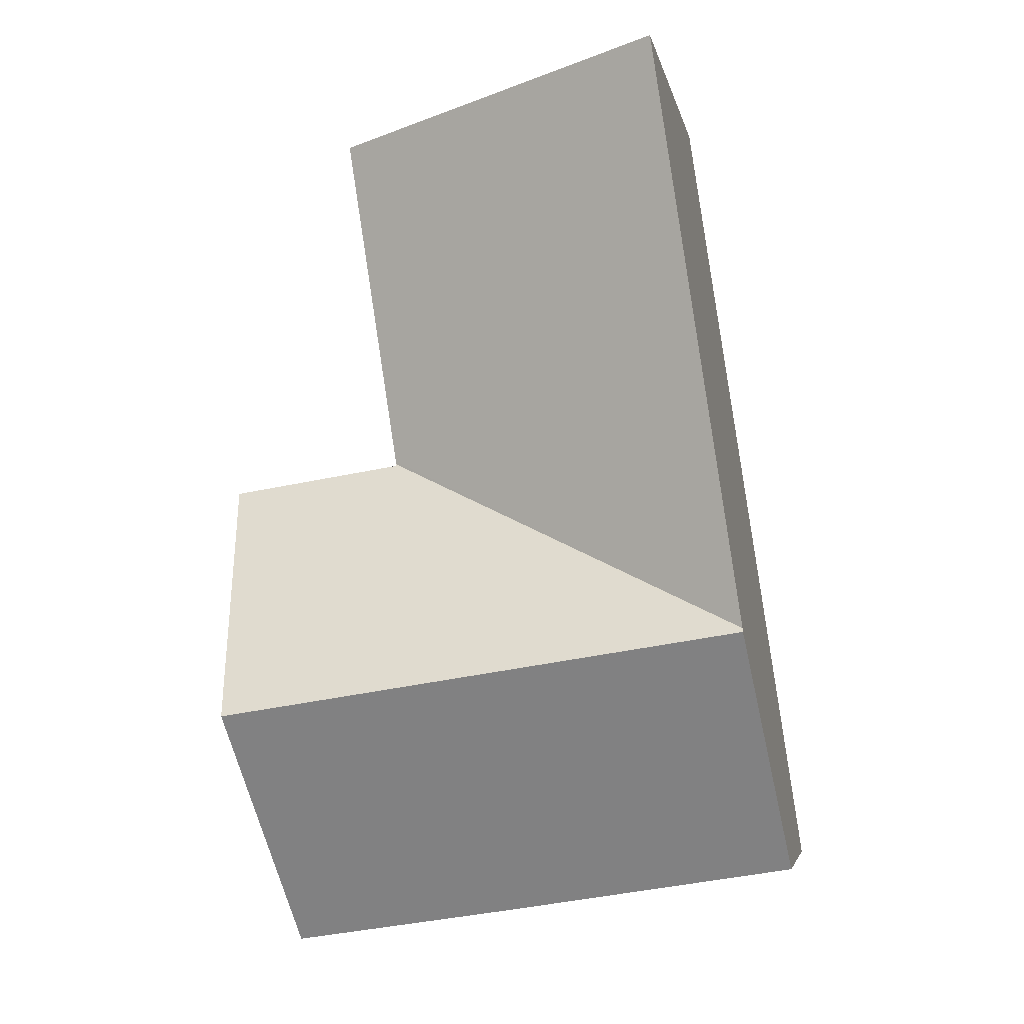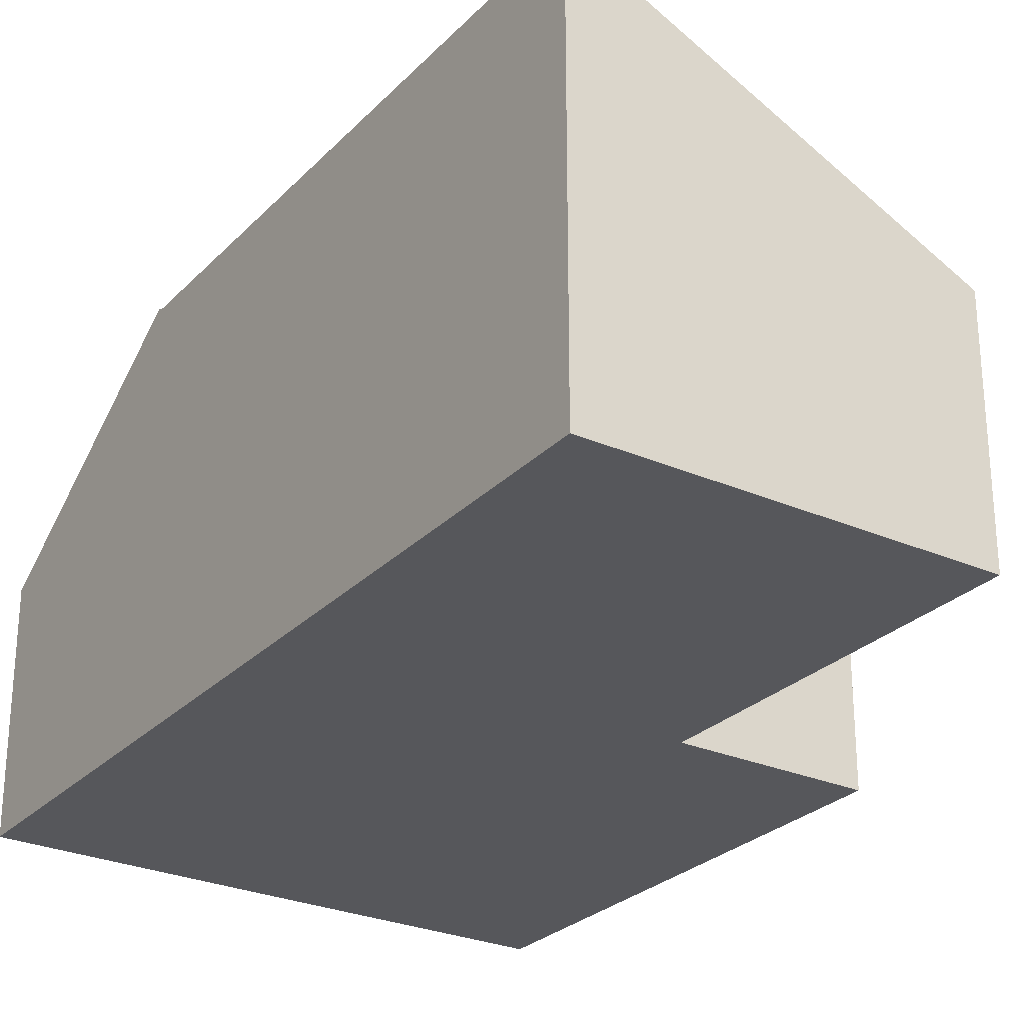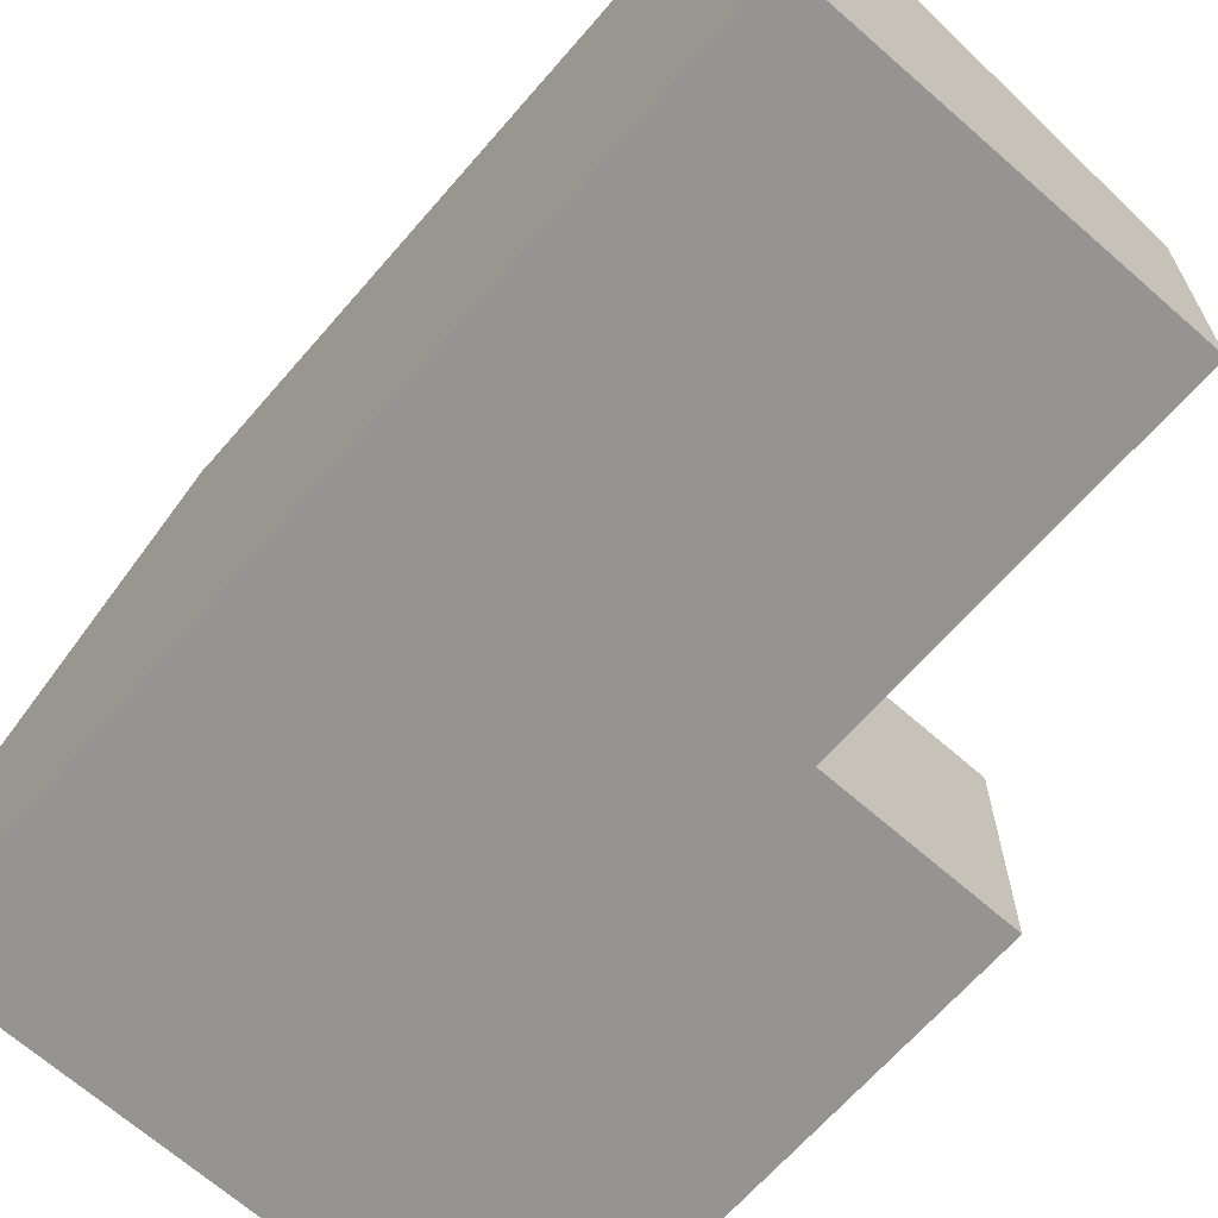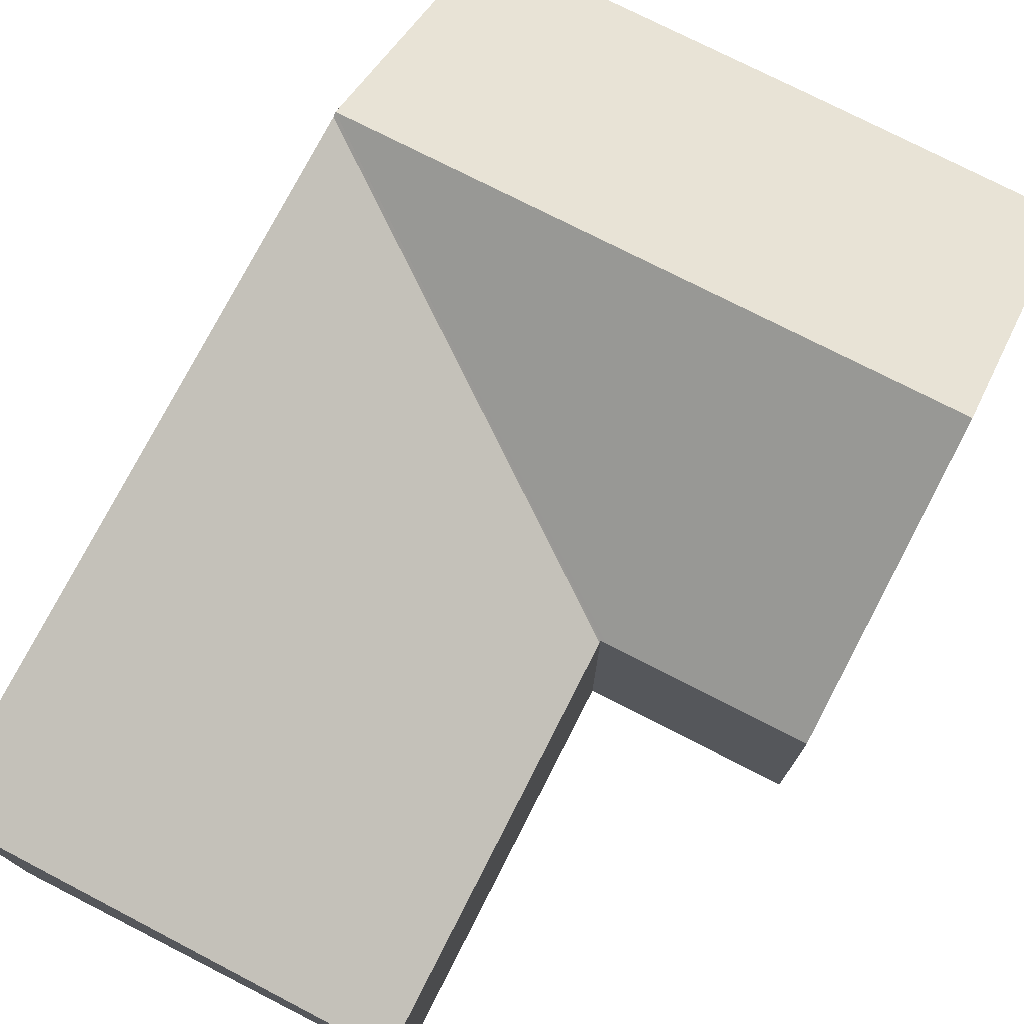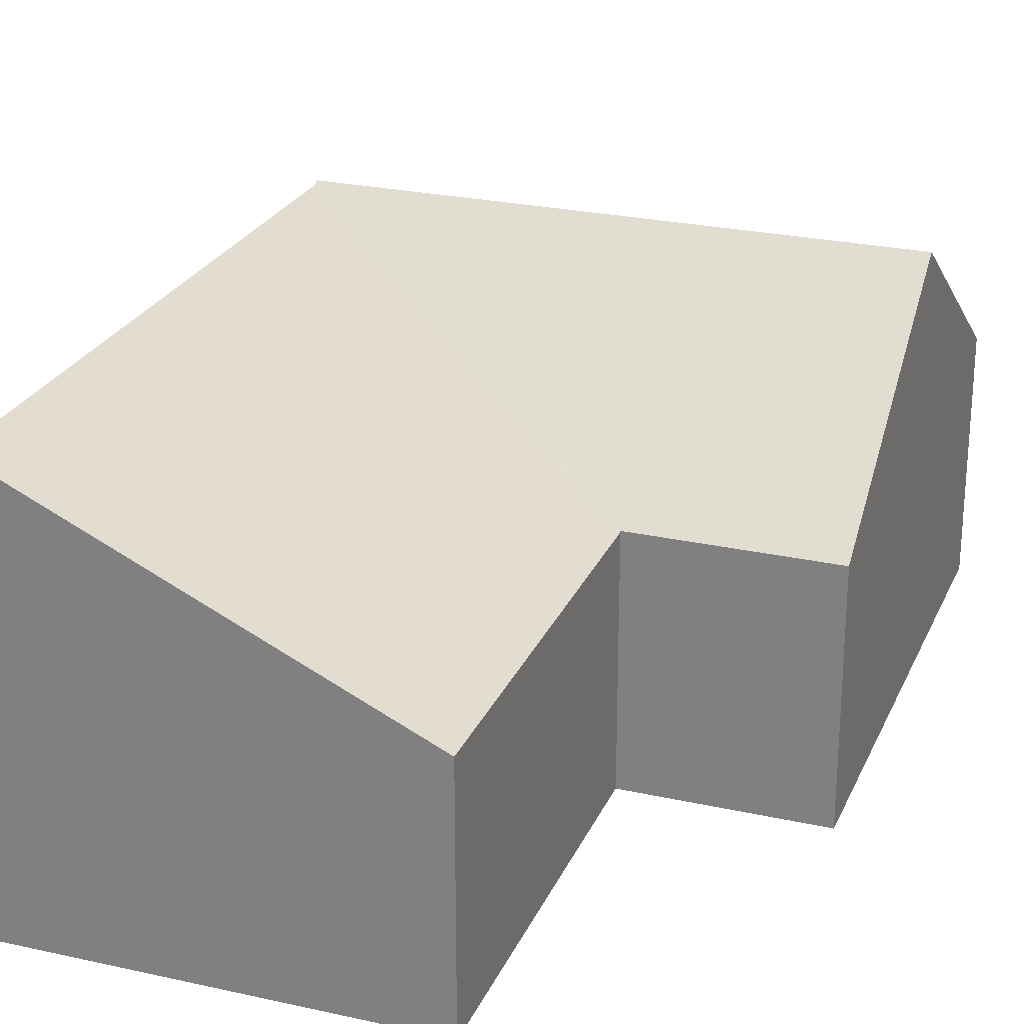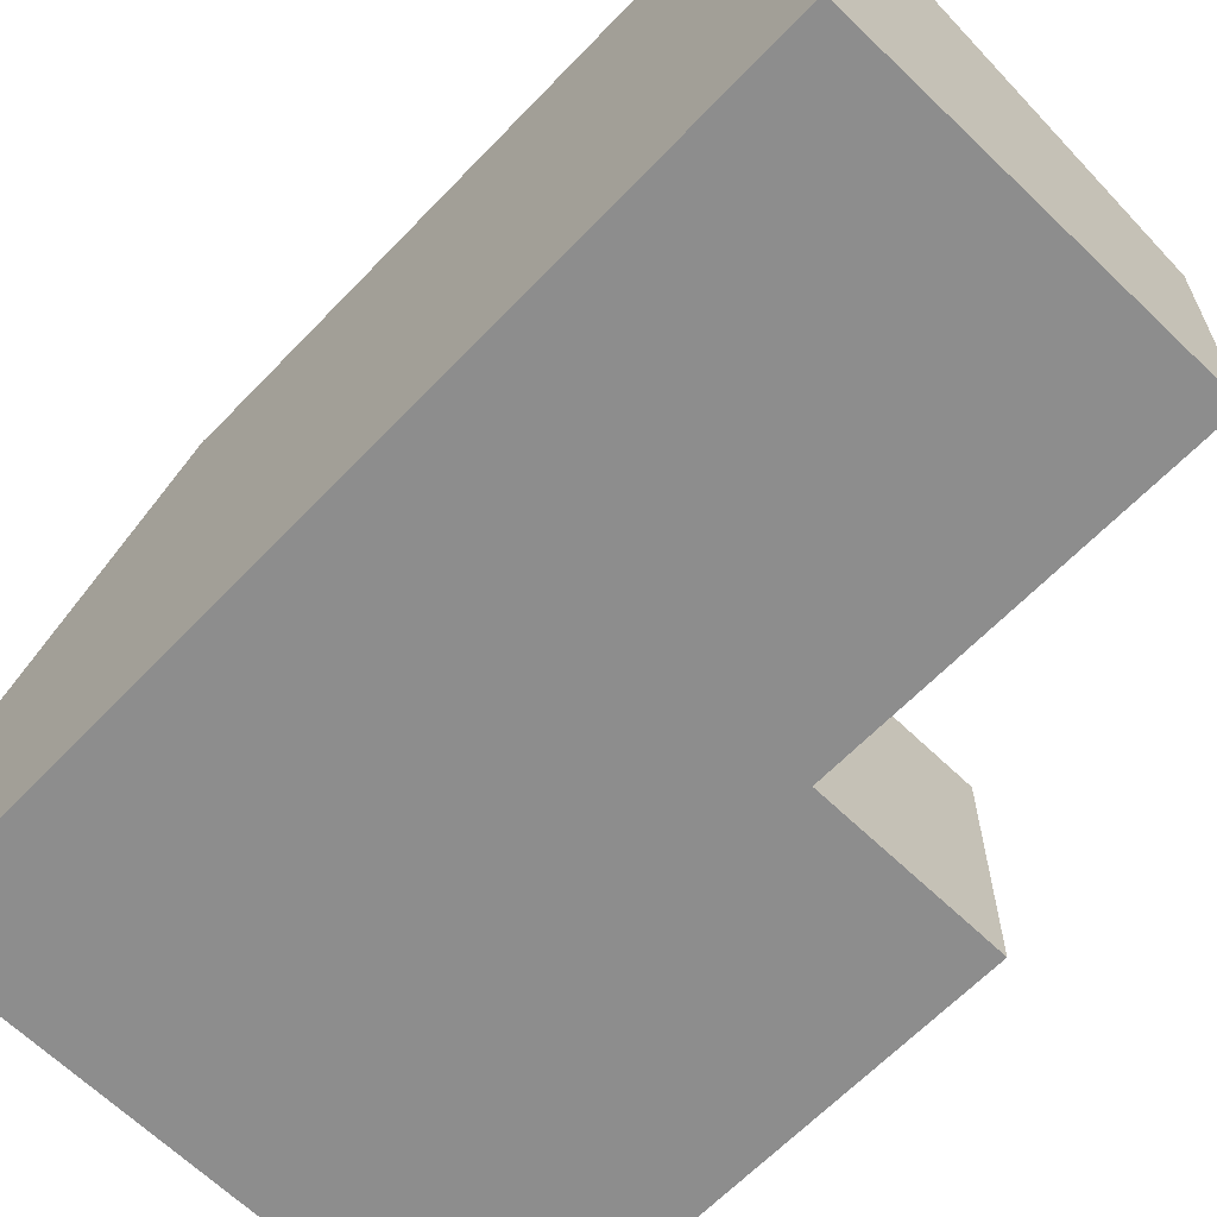
<metadata>
{"format":"obj","ext":"obj","renderer":"f3d","projection":"perspective","resolution":1024,"background":"white","views":[{"elev":-4.7,"azim":-169.4,"up":"+Z"},{"elev":-27.2,"azim":-25.2,"up":"+Y"},{"elev":-67.1,"azim":-32.5,"up":"+Y"},{"elev":76.5,"azim":35.9,"up":"+Y"},{"elev":25.3,"azim":28.6,"up":"+Y"},{"elev":-64.6,"azim":-35.3,"up":"+Y"}]}
</metadata>
<code>
v  8.949 4.264 14.68
v  1.341 7.377 9.144
v  2.304 7.377 15.71
v  0.673 7.377 4.59
v  7.926 4.292 8.105
v  7.916 4.292 8.044
v  7.911 4.314 8.011
v  0.663 7.423 4.522
v  8.002 4.314 7.997
v  11.24 4.31 7.492
v  7.338 7.423 3.47
v  10.54 7.423 2.965
v  9.835 4.317 -1.551
v  6.673 4.309 -1.065
v  5.5 4.306 -0.884
v  0 4.317 2.643e-16
v  2.304 -9.62e-16 15.71
v  8.949 -8.986e-16 14.68
v  7.911 -4.905e-16 8.011
v  11.24 -4.588e-16 7.492
v  8.002 -4.897e-16 7.997
v  7.926 -4.963e-16 8.105
v  7.916 -4.926e-16 8.044
v  10.54 -1.816e-16 2.965
v  9.835 9.497e-17 -1.551
v  6.673 6.521e-17 -1.065
v  5.5 5.413e-17 -0.884
v  0 0 0
v  0.663 -2.769e-16 4.522
v  0.673 -2.811e-16 4.59
v  1.341 -5.599e-16 9.144
g defaultobject
f 1 2 3
f 2 1 4
f 4 1 5
f 4 5 6
f 7 4 6
f 4 7 8
f 9 8 7
f 8 9 10
f 8 10 11
f 11 10 12
f 13 11 12
f 11 13 14
f 11 14 15
f 11 15 8
f 8 15 16
f 17 1 3
f 1 17 18
f 19 9 7
f 9 19 10
f 10 19 20
f 20 19 21
f 18 5 1
f 5 18 22
f 5 22 6
f 6 22 7
f 7 22 23
f 7 23 19
f 20 12 10
f 12 20 13
f 13 20 24
f 13 24 25
f 25 14 13
f 14 25 15
f 15 25 26
f 15 26 16
f 16 26 27
f 16 27 28
f 28 8 16
f 8 28 4
f 4 28 2
f 2 28 29
f 2 29 3
f 3 29 30
f 3 30 31
f 3 31 17
f 24 26 25
f 26 24 27
f 27 24 28
f 28 24 20
f 28 20 29
f 29 20 21
f 29 21 19
f 29 19 23
f 29 23 22
f 29 22 18
f 29 18 30
f 30 18 31
f 31 18 17

</code>
